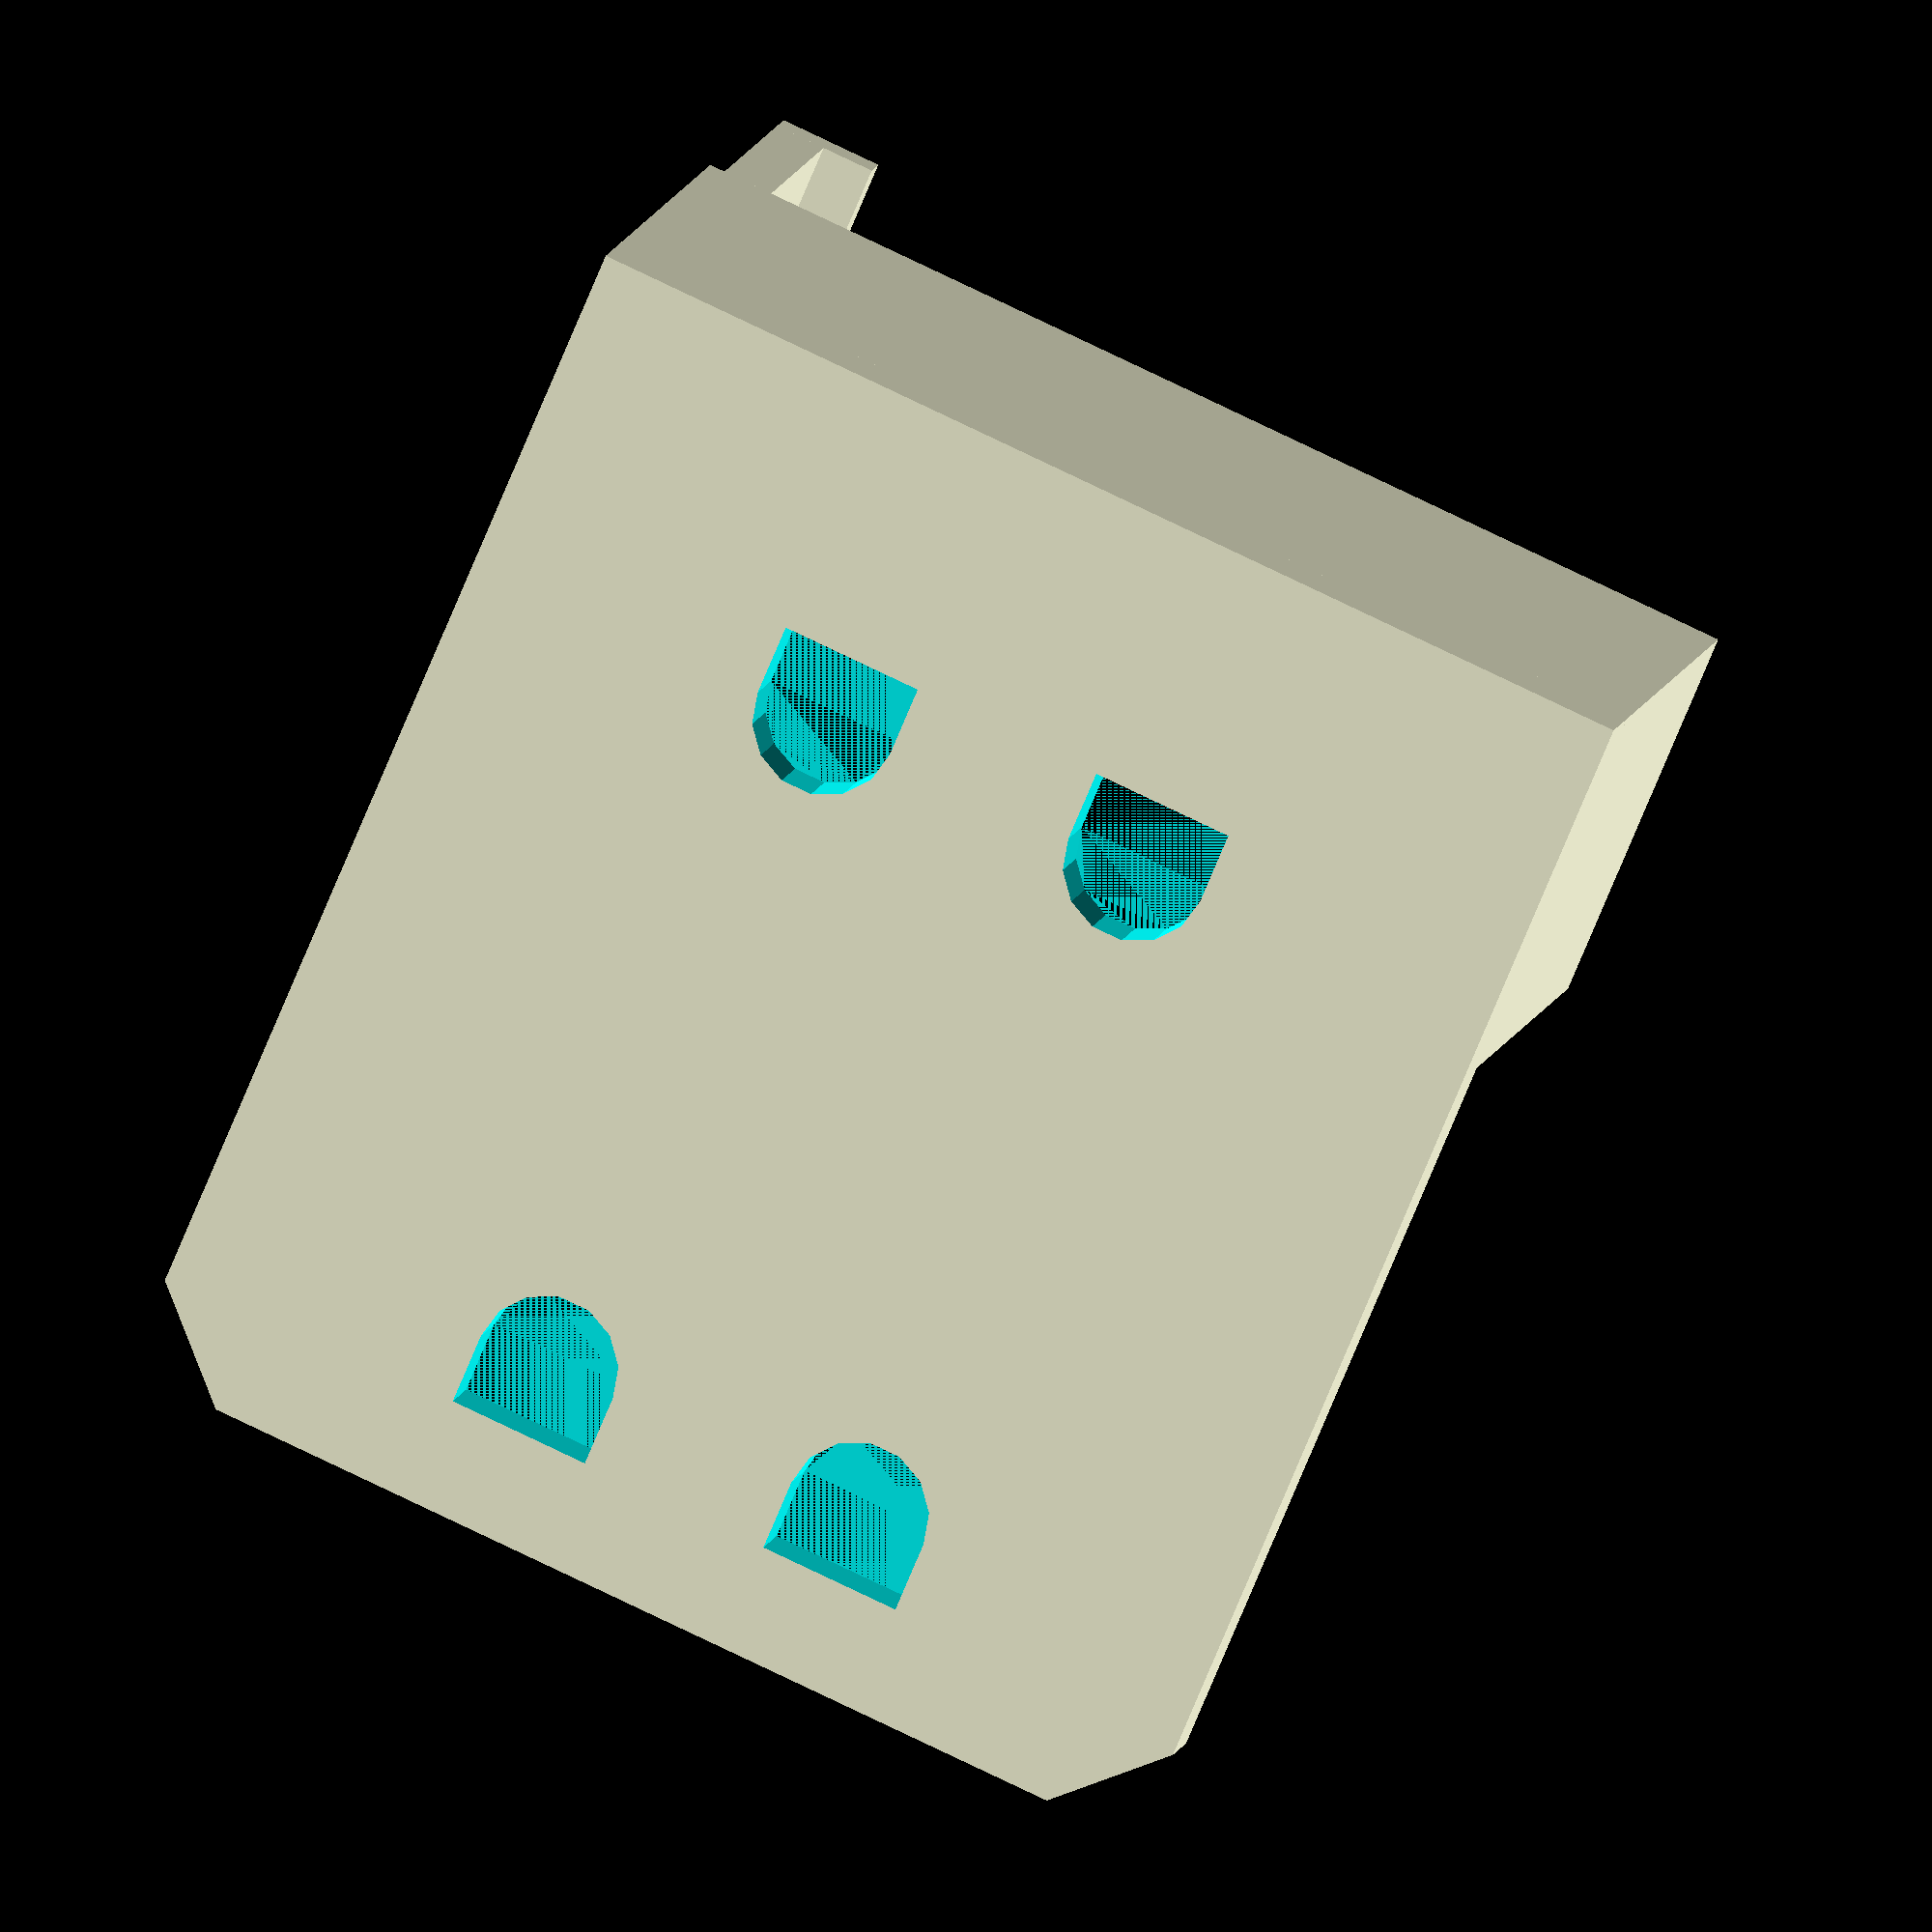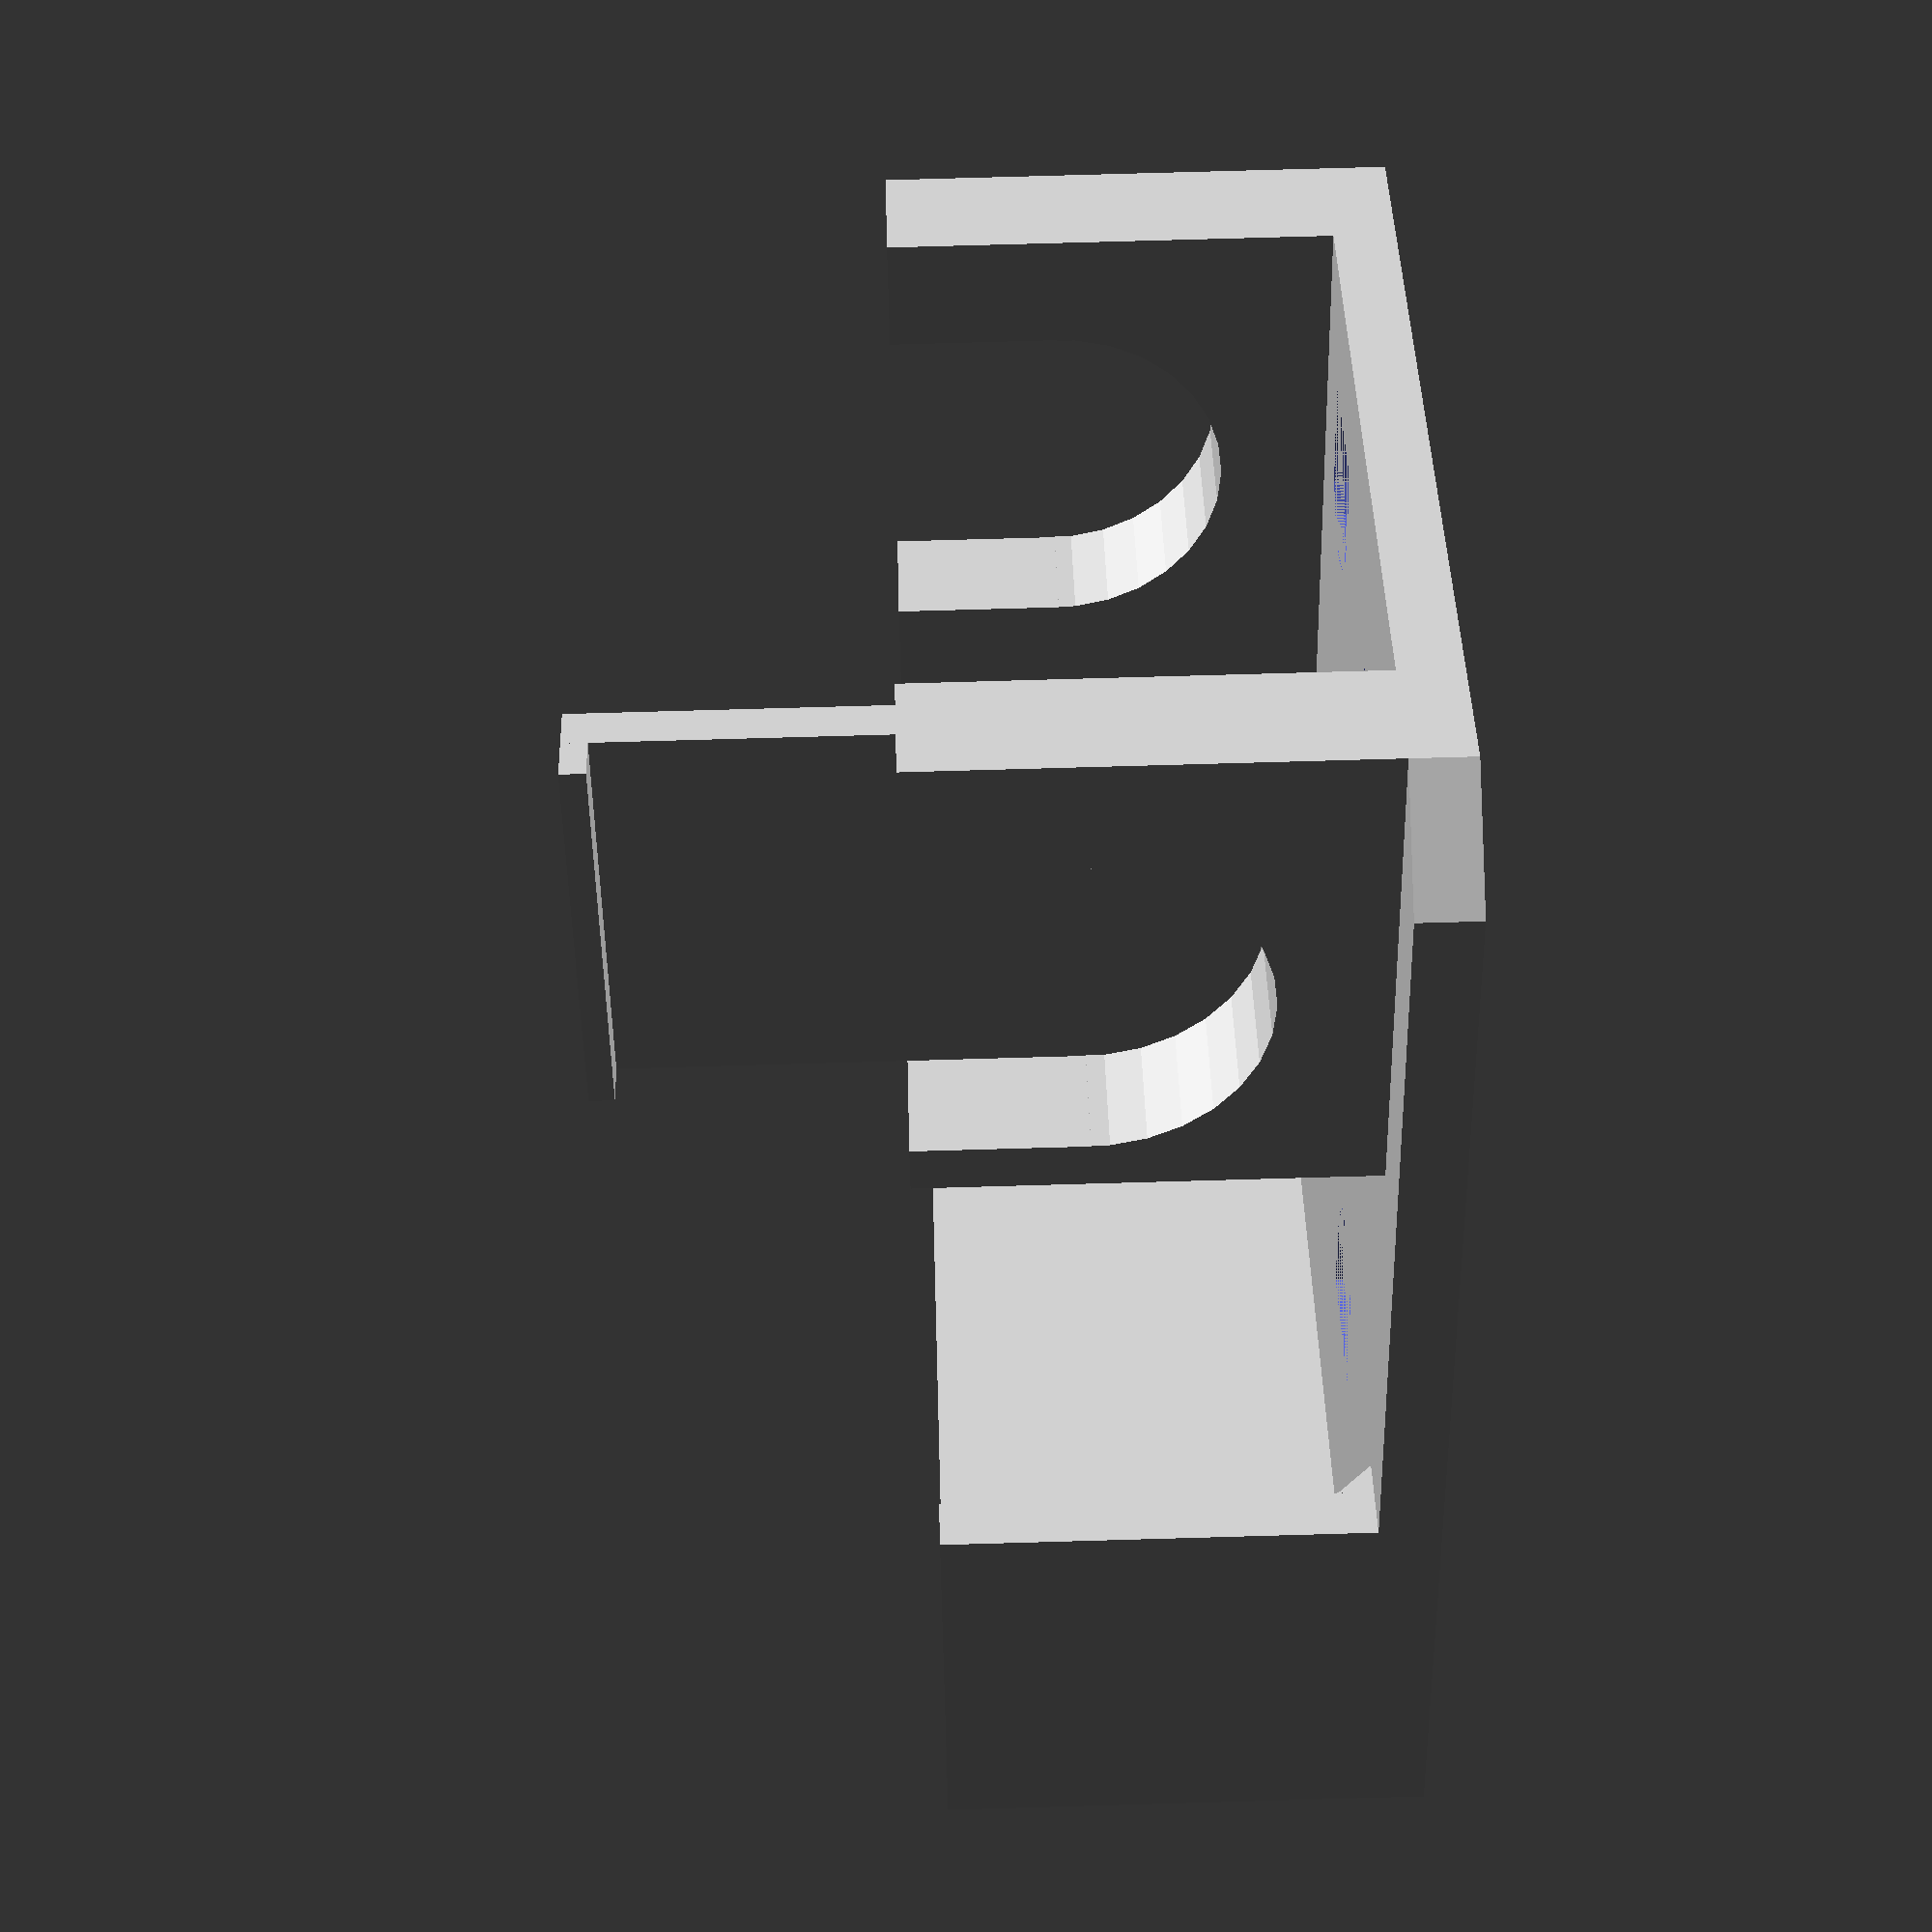
<openscad>
// for meshing with remixed penholder
//  http://www.thingiverse.com/thing:1873991
// The penholder should have mounting_bump_thickness = 3.5
// and mounting_bump_diameter = 8

mountingBumpDiameter = 8.5;
mountingBumpPairsCount = 2;
mountingBumpVerticalSpacing = 42;
mountingBumpHorizontalSpacing = 20;
plateThickness = 3.5;

module object() {
upperArmThickness = 3;
lowerArmThickness = 7;
upperArmSpacing = 58.8;
upperArmHorizontalSpacing = 58.9;
upperCatchLength = 3.1;
upperCatchThickness = 1.75;
upperShelfLength = 24;
upperShelfThickness = 2;
lowerArmHorizontalSpacing = 39.5;
upperArmMainLength = 45;
upperArmGusset = 2;

plateWidth = upperArmHorizontalSpacing + 2 * upperArmThickness;

rodDiameter = 8.15;
rodCatchDiameter = 19;
rodInset = 6 + rodCatchDiameter/2;
lowerArmLength = rodInset+rodCatchDiameter/2;
lowerArmHeight = 2*6.5+rodCatchDiameter;
rodTopZ = lowerArmHeight - rodCatchDiameter / 2 + rodDiameter / 2;
rightUpperArmStartFromRod = 16;
leftUpperArmStartFromRod = 23.2;
rightUpperArmHeight = 28;
leftUpperArmHeight = 16.4;

plateHeight = rodTopZ+rightUpperArmStartFromRod+rightUpperArmHeight+upperShelfThickness;
mountingBumpsHeight = lowerArmHeight/2-rodCatchDiameter/2;

nudge = 0.01;

// backplate
difference() {
    translate([nudge,-plateWidth/2,0]) rotate([0,-90,0]) linear_extrude(height=plateThickness) difference() {
       corner = (plateWidth - lowerArmHorizontalSpacing)/2-lowerArmThickness;
       square([plateHeight,plateWidth]);
       polygon(points=[[0,0],[0,corner],[corner,0]]);
       polygon(points=[[0,plateWidth],[0,plateWidth-corner],[corner,plateWidth]]);
    }
    for (z = [0:mountingBumpPairsCount-1]) {
        for (sign = [-1:2:1]) {
        verticalAdjust = z%2 != 0 ? mountingBumpDiameter : 0;
        translate([-plateThickness-nudge,sign*mountingBumpHorizontalSpacing/2,mountingBumpsHeight+z*mountingBumpVerticalSpacing+verticalAdjust])
        rotate([90,180*((z%2)),90])
        linear_extrude(height=2*nudge+plateThickness)
         union() {
            translate([0,mountingBumpDiameter/2,0])
            circle(d=mountingBumpDiameter);
            translate([-mountingBumpDiameter/2,0,0]) square([mountingBumpDiameter,mountingBumpDiameter/2]); 
         } 
     } 

    } 
}


// loop over two sides
for (i=[0:1]) {
    sign = i * 2 - 1;
    left = (i==0);
    // left: i = 0, sign = -1
    // right: i = 1, sign = 1
    upperArmStartZ = rodTopZ + (left ? leftUpperArmStartFromRod : rightUpperArmStartFromRod);
    upperArmHeight = ( left ? leftUpperArmHeight : rightUpperArmHeight );

    shelfAreaHeightAdjust = left ? (rightUpperArmStartFromRod+rightUpperArmHeight)-(leftUpperArmStartFromRod+leftUpperArmHeight) : 0;

    // upper arms
    translate([0,sign*(plateWidth/2-upperArmThickness/2),nudge+upperArmStartZ+upperArmHeight/2]) 
    rotate([-sign*90,0,0]) 
        translate([0,-upperArmHeight/2,-upperArmThickness/2]) 
        union() {
        linear_extrude(height=upperArmThickness) 
            union() {
                if (left) {
                square([upperShelfLength, upperArmHeight+shelfAreaHeightAdjust]);
                }
                else {
                square([upperArmMainLength+upperCatchThickness, upperArmHeight]);
                }
            }
        if (!left) { 
            translate([upperArmMainLength,0,0])
                rotate([-90,0,0])
                linear_extrude(height=upperArmHeight)
                translate([0,-upperArmThickness])
                square([upperCatchThickness,upperCatchLength+upperArmThickness]);
        }
        rotate([-90,0,0])
            linear_extrude(height=upperArmHeight+shelfAreaHeightAdjust)
            polygon(points=[[-nudge,upperArmGusset],[upperArmGusset,-nudge],[-nudge,-nudge]]);
        }
        
        
    // lower arms
    armHeightAdjustment = (i==0) ? (6.5-2.7) : 0;
    translate([0,sign*(lowerArmHorizontalSpacing/2+lowerArmThickness/2),0]) rotate([90,0,0]) translate([0,0,-lowerArmThickness/2]) linear_extrude(height=lowerArmThickness) 
    difference() {
        square([lowerArmLength, lowerArmHeight-armHeightAdjustment]);
        translate([rodInset,lowerArmHeight/2]) union() {
            circle(r=rodCatchDiameter/2);
            translate([rodCatchDiameter/2,0]) square([rodCatchDiameter,rodCatchDiameter],center=true);
        }
    } 
}  

translate([0,-plateWidth/2,rodTopZ+rightUpperArmStartFromRod+rightUpperArmHeight]) linear_extrude(height=upperShelfThickness) square([upperShelfLength,plateWidth]); 

}

//minkowski() {
rotate([0,-90,0])
    object();
//    cube([0.001,0.001,0.001]);
//}
</openscad>
<views>
elev=348.7 azim=67.0 roll=192.7 proj=o view=solid
elev=100.9 azim=52.3 roll=91.6 proj=p view=wireframe
</views>
